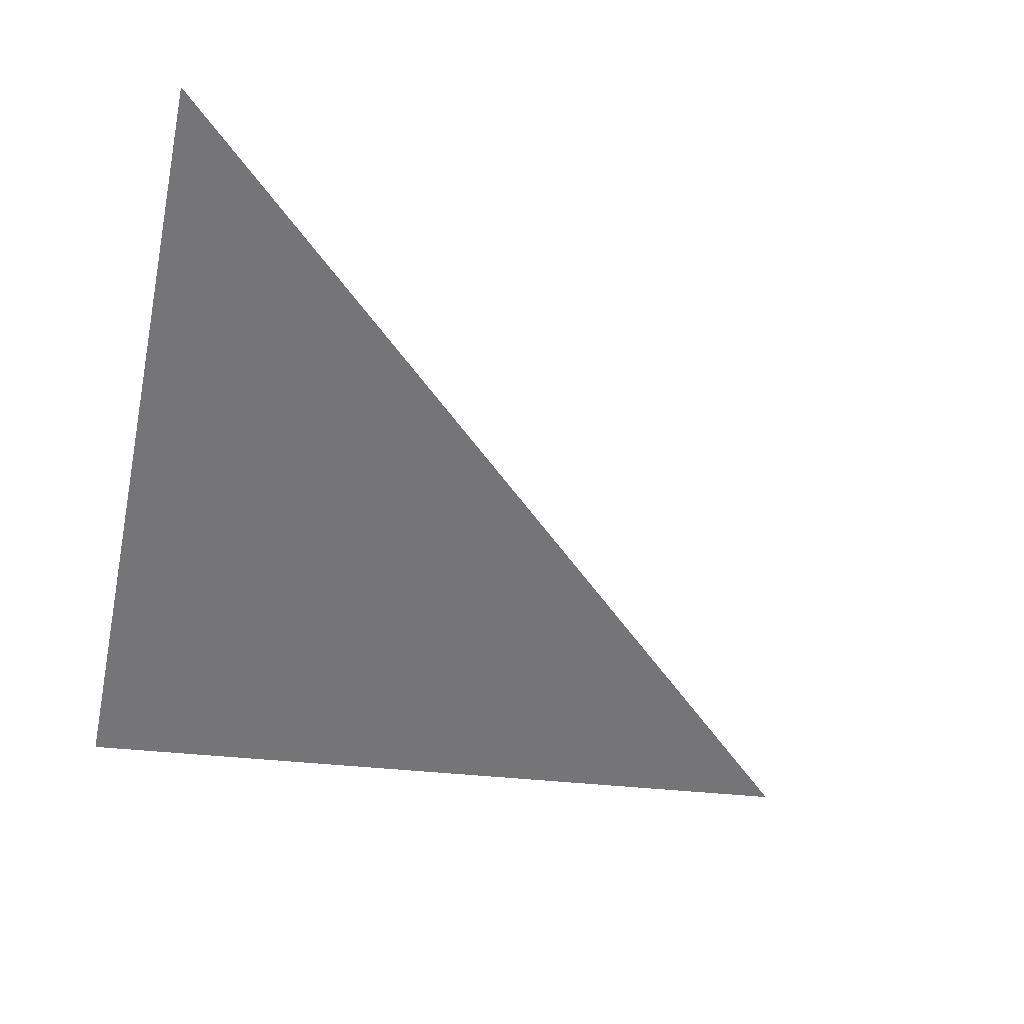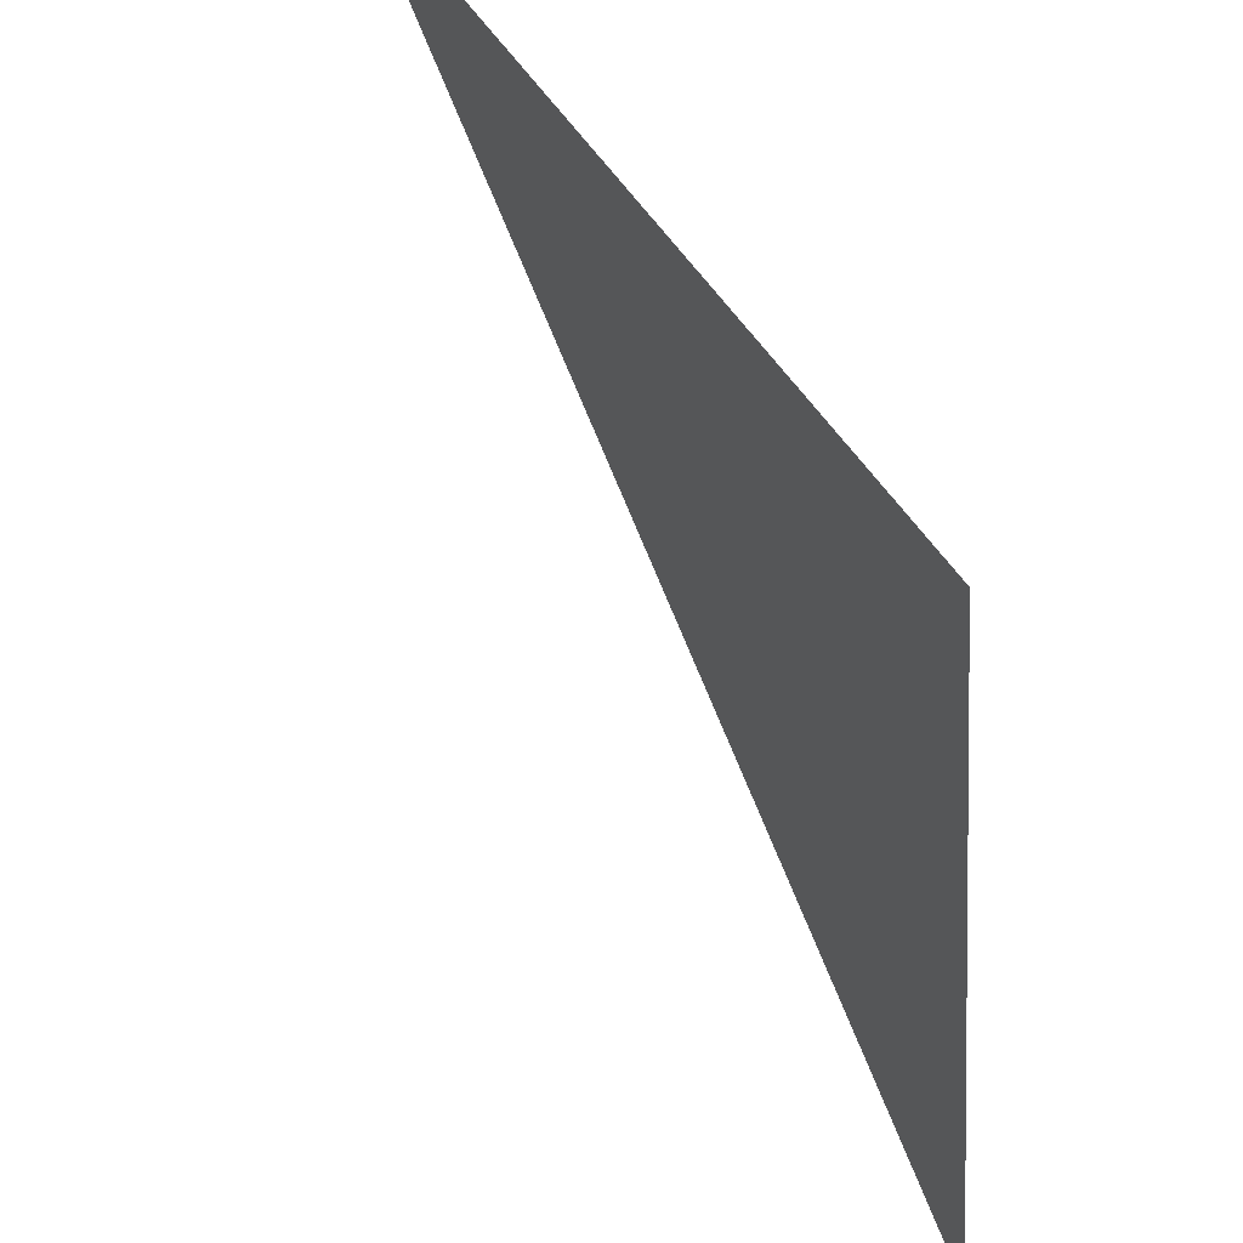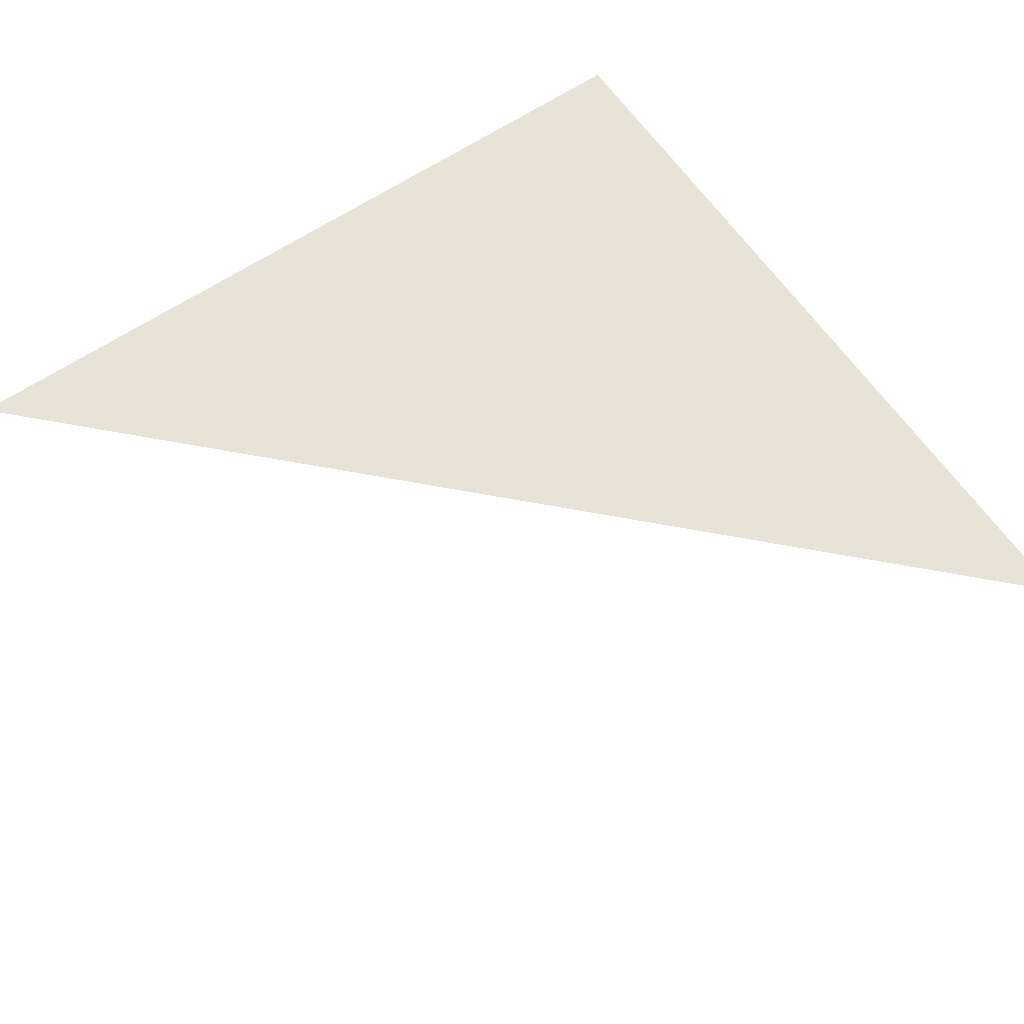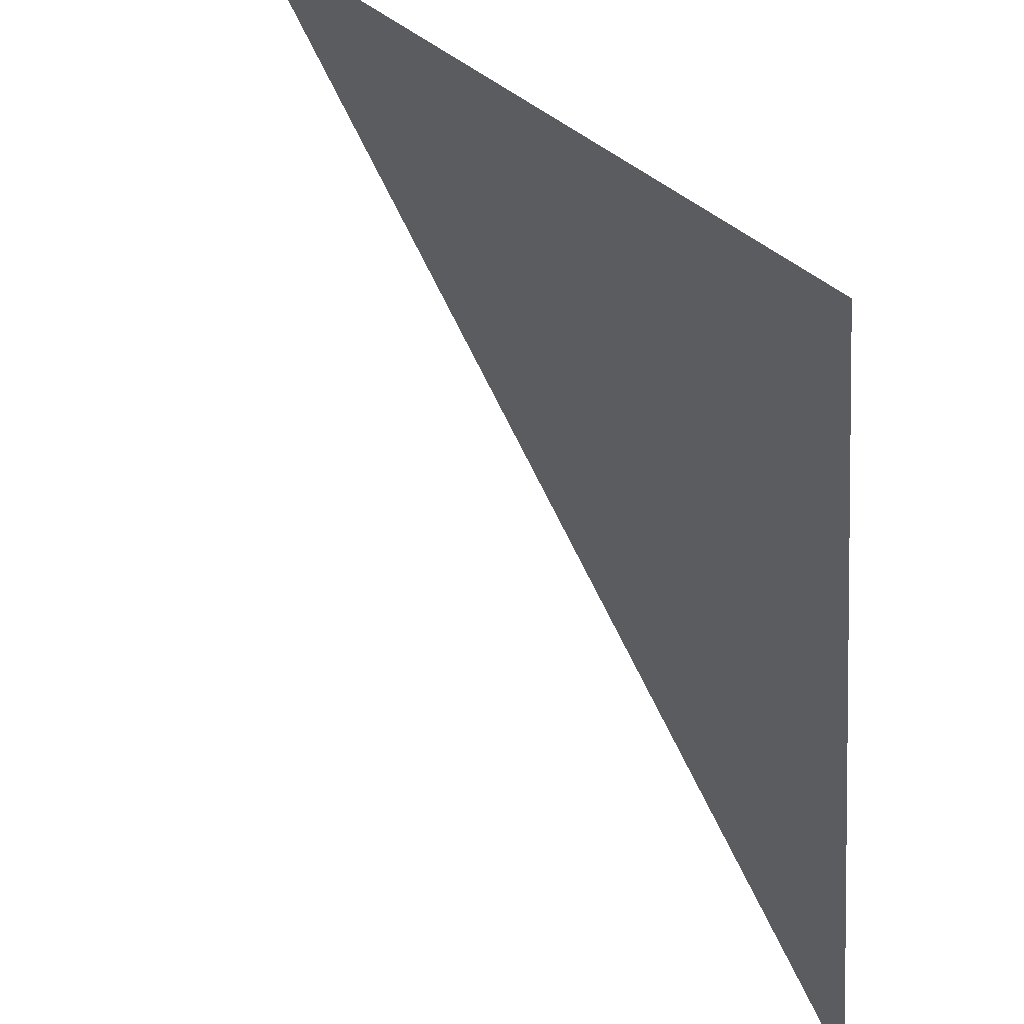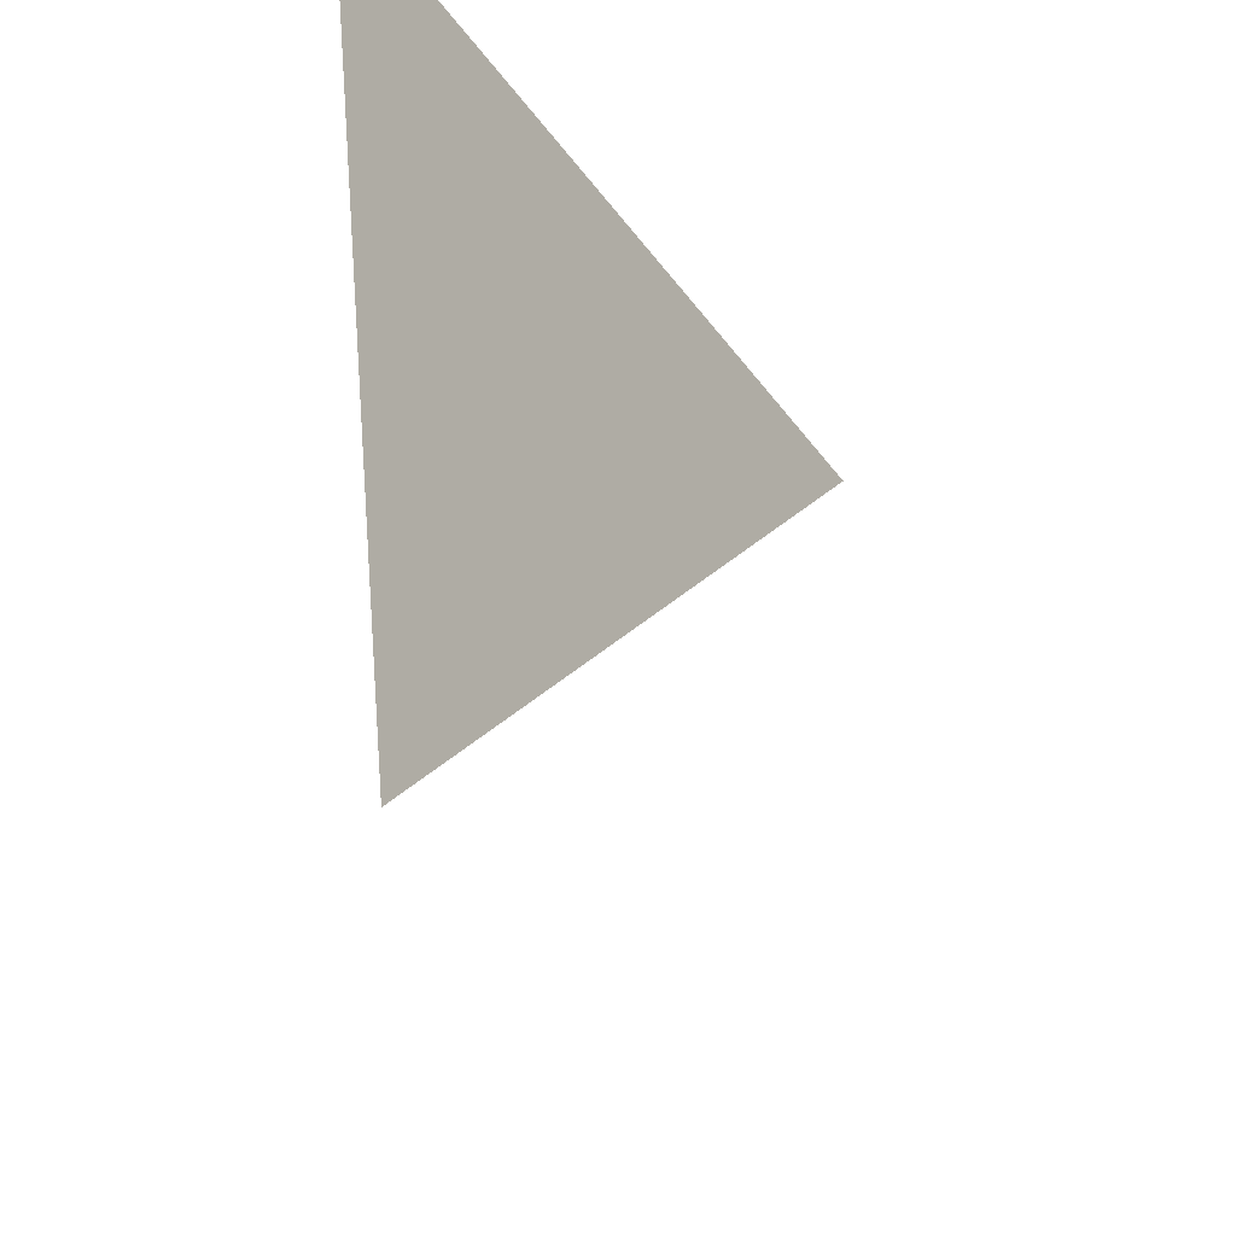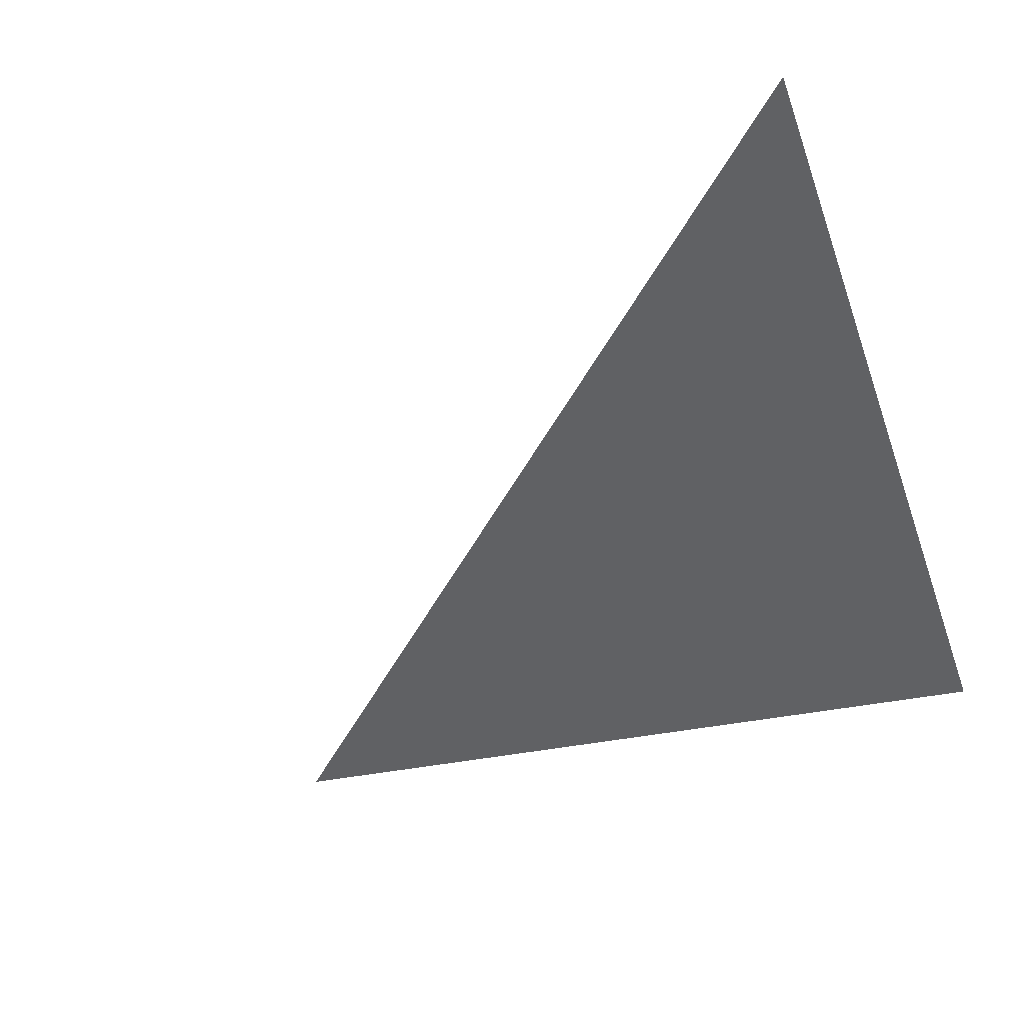
<metadata>
{"format":"obj","ext":"obj","renderer":"f3d","projection":"perspective","resolution":1024,"background":"white","views":[{"elev":-51.7,"azim":168.1,"up":"+Y"},{"elev":46.5,"azim":56.0,"up":"+Z"},{"elev":70.4,"azim":-124.8,"up":"+Y"},{"elev":34.3,"azim":49.3,"up":"+Z"},{"elev":-35.6,"azim":114.5,"up":"+Z"},{"elev":-45.6,"azim":-70.6,"up":"+Y"}]}
</metadata>
<code>
v -50  -10 -50
v -50  -5  -100
v -100 -5  -50
f 1 2 3

</code>
